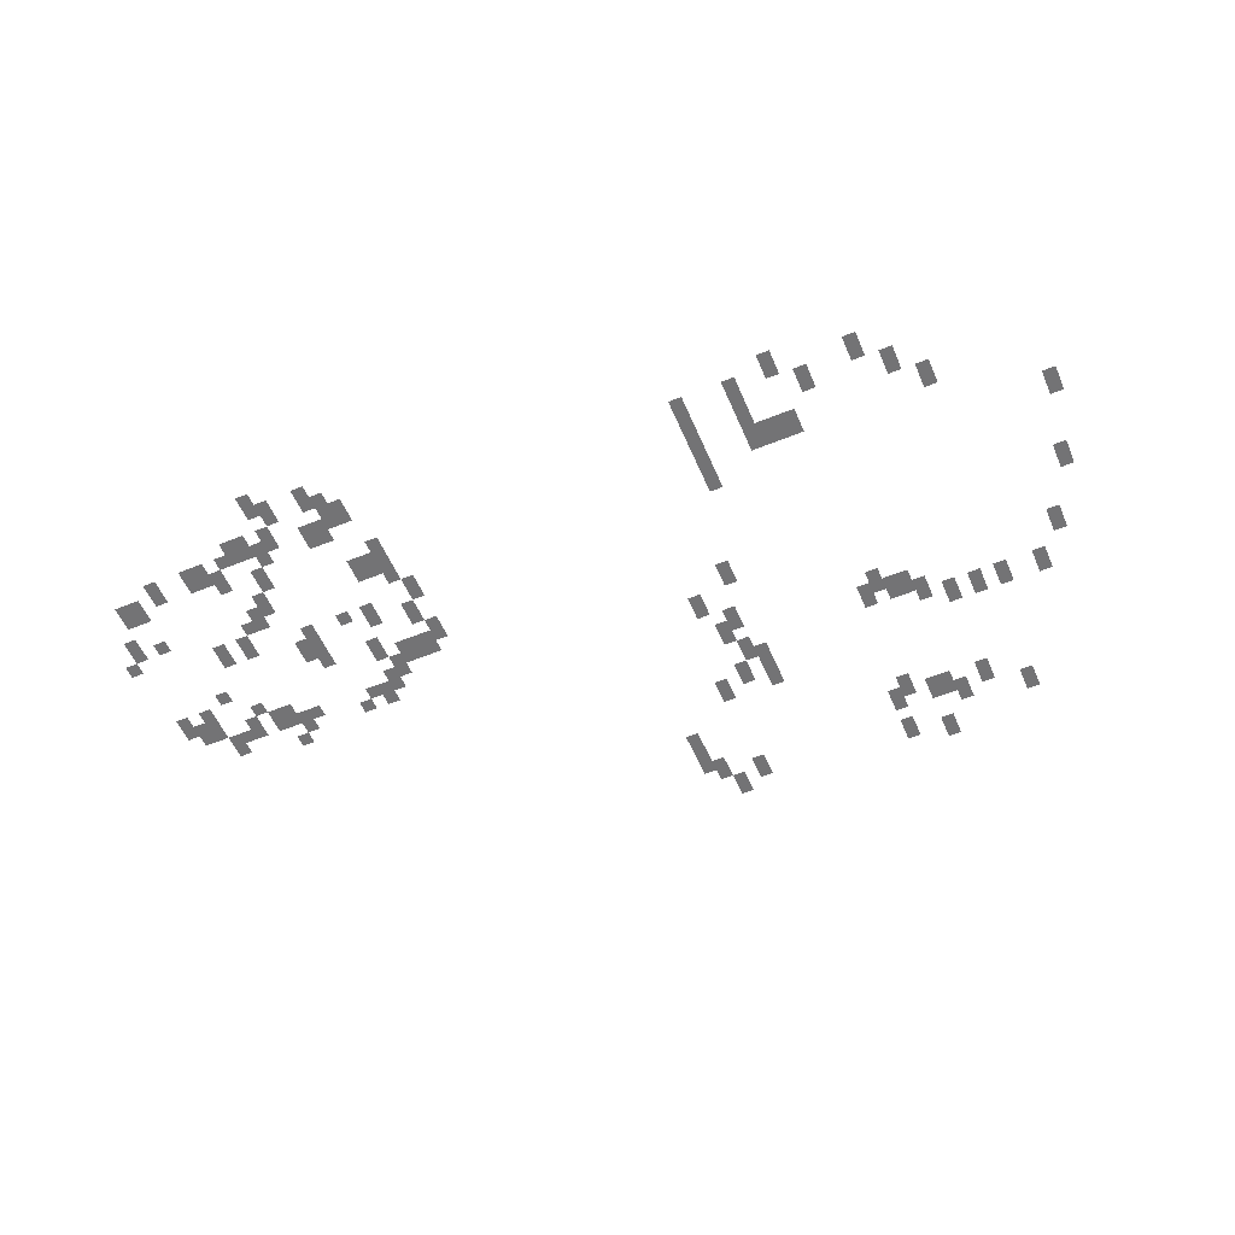
<metadata>
{"format":"obj","ext":"obj","renderer":"f3d","projection":"perspective","resolution":1024,"background":"white","views":[{"elev":-56.0,"azim":23.1,"up":"+Z"}]}
</metadata>
<code>
v -44.8 -60.8 0
v -46.4 -60.8 0
v -46.4 -59.2 0
v -44.8 -59.2 0
v -72 -62.4 0
v -73.6 -62.4 0
v -73.6 -60.8 0
v -72 -60.8 0
v -49.6 -62.4 0
v -51.2 -62.4 0
v -51.2 -60.8 0
v -49.6 -60.8 0
v -44.8 -62.4 0
v -46.4 -62.4 0
v -46.4 -60.8 0
v -44.8 -60.8 0
v -72 -64 0
v -73.6 -64 0
v -73.6 -62.4 0
v -72 -62.4 0
v -68.8 -64 0
v -70.4 -64 0
v -70.4 -62.4 0
v -68.8 -62.4 0
v -49.6 -64 0
v -51.2 -64 0
v -51.2 -62.4 0
v -49.6 -62.4 0
v -33.6 -64 0
v -35.2 -64 0
v -35.2 -62.4 0
v -33.6 -62.4 0
v -73.6 -65.6 0
v -75.2 -65.6 0
v -75.2 -64 0
v -73.6 -64 0
v -68.8 -65.6 0
v -70.4 -65.6 0
v -70.4 -64 0
v -68.8 -64 0
v -41.6 -65.6 0
v -43.2 -65.6 0
v -43.2 -64 0
v -41.6 -64 0
v -33.6 -65.6 0
v -35.2 -65.6 0
v -35.2 -64 0
v -33.6 -64 0
v -75.2 -67.2 0
v -76.8 -67.2 0
v -76.8 -65.6 0
v -75.2 -65.6 0
v -73.6 -67.2 0
v -75.2 -67.2 0
v -75.2 -65.6 0
v -73.6 -65.6 0
v -49.6 -67.2 0
v -51.2 -67.2 0
v -51.2 -65.6 0
v -49.6 -65.6 0
v -44.8 -67.2 0
v -46.4 -67.2 0
v -46.4 -65.6 0
v -44.8 -65.6 0
v -43.2 -67.2 0
v -44.8 -67.2 0
v -44.8 -65.6 0
v -43.2 -65.6 0
v -41.6 -67.2 0
v -43.2 -67.2 0
v -43.2 -65.6 0
v -41.6 -65.6 0
v -38.4 -67.2 0
v -40 -67.2 0
v -40 -65.6 0
v -38.4 -65.6 0
v -75.2 -68.8 0
v -76.8 -68.8 0
v -76.8 -67.2 0
v -75.2 -67.2 0
v -49.6 -68.8 0
v -51.2 -68.8 0
v -51.2 -67.2 0
v -49.6 -67.2 0
v -48 -68.8 0
v -49.6 -68.8 0
v -49.6 -67.2 0
v -48 -67.2 0
v -44.8 -68.8 0
v -46.4 -68.8 0
v -46.4 -67.2 0
v -44.8 -67.2 0
v -43.2 -68.8 0
v -44.8 -68.8 0
v -44.8 -67.2 0
v -43.2 -67.2 0
v -38.4 -68.8 0
v -40 -68.8 0
v -40 -67.2 0
v -38.4 -67.2 0
v -75.2 -70.4 0
v -76.8 -70.4 0
v -76.8 -68.8 0
v -75.2 -68.8 0
v -48 -70.4 0
v -49.6 -70.4 0
v -49.6 -68.8 0
v -48 -68.8 0
v -75.2 -72 0
v -76.8 -72 0
v -76.8 -70.4 0
v -75.2 -70.4 0
v -68.8 -76.8 0
v -70.4 -76.8 0
v -70.4 -75.2 0
v -68.8 -75.2 0
v -62.4 -76.8 0
v -64 -76.8 0
v -64 -75.2 0
v -62.4 -75.2 0
v -68.8 -78.4 0
v -70.4 -78.4 0
v -70.4 -76.8 0
v -68.8 -76.8 0
v -65.6 -78.4 0
v -67.2 -78.4 0
v -67.2 -76.8 0
v -65.6 -76.8 0
v -62.4 -78.4 0
v -64 -78.4 0
v -64 -76.8 0
v -62.4 -76.8 0
v -65.6 -80 0
v -67.2 -80 0
v -67.2 -78.4 0
v -65.6 -78.4 0
v -62.4 -80 0
v -64 -80 0
v -64 -78.4 0
v -62.4 -78.4 0
v -38.4 -80 0
v -40 -80 0
v -40 -78.4 0
v -38.4 -78.4 0
v -35.2 -80 0
v -36.8 -80 0
v -36.8 -78.4 0
v -35.2 -78.4 0
v -32 -80 0
v -33.6 -80 0
v -33.6 -78.4 0
v -32 -78.4 0
v -27.2 -80 0
v -28.8 -80 0
v -28.8 -78.4 0
v -27.2 -78.4 0
v -64 -81.6 0
v -65.6 -81.6 0
v -65.6 -80 0
v -64 -80 0
v -62.4 -81.6 0
v -64 -81.6 0
v -64 -80 0
v -62.4 -80 0
v -41.6 -81.6 0
v -43.2 -81.6 0
v -43.2 -80 0
v -41.6 -80 0
v -38.4 -81.6 0
v -40 -81.6 0
v -40 -80 0
v -38.4 -80 0
v -35.2 -81.6 0
v -36.8 -81.6 0
v -36.8 -80 0
v -35.2 -80 0
v -32 -81.6 0
v -33.6 -81.6 0
v -33.6 -80 0
v -32 -80 0
v -27.2 -81.6 0
v -28.8 -81.6 0
v -28.8 -80 0
v -27.2 -80 0
v -64 -83.2 0
v -65.6 -83.2 0
v -65.6 -81.6 0
v -64 -81.6 0
v -48 -83.2 0
v -49.6 -83.2 0
v -49.6 -81.6 0
v -48 -81.6 0
v -44.8 -83.2 0
v -46.4 -83.2 0
v -46.4 -81.6 0
v -44.8 -81.6 0
v -43.2 -83.2 0
v -44.8 -83.2 0
v -44.8 -81.6 0
v -43.2 -81.6 0
v -41.6 -83.2 0
v -43.2 -83.2 0
v -43.2 -81.6 0
v -41.6 -81.6 0
v -65.6 -84.8 0
v -67.2 -84.8 0
v -67.2 -83.2 0
v -65.6 -83.2 0
v -48 -84.8 0
v -49.6 -84.8 0
v -49.6 -83.2 0
v -48 -83.2 0
v -46.4 -84.8 0
v -48 -84.8 0
v -48 -83.2 0
v -46.4 -83.2 0
v -44.8 -84.8 0
v -46.4 -84.8 0
v -46.4 -83.2 0
v -44.8 -83.2 0
v -43.2 -84.8 0
v -44.8 -84.8 0
v -44.8 -83.2 0
v -43.2 -83.2 0
v -24 -84.8 0
v -25.6 -84.8 0
v -25.6 -83.2 0
v -24 -83.2 0
v -65.6 -86.4 0
v -67.2 -86.4 0
v -67.2 -84.8 0
v -65.6 -84.8 0
v -64 -86.4 0
v -65.6 -86.4 0
v -65.6 -84.8 0
v -64 -84.8 0
v -46.4 -86.4 0
v -48 -86.4 0
v -48 -84.8 0
v -46.4 -84.8 0
v -24 -86.4 0
v -25.6 -86.4 0
v -25.6 -84.8 0
v -24 -84.8 0
v -64 -88 0
v -65.6 -88 0
v -65.6 -86.4 0
v -64 -86.4 0
v -67.2 -89.6 0
v -68.8 -89.6 0
v -68.8 -88 0
v -67.2 -88 0
v -120 -91.2 0
v -121.6 -91.2 0
v -121.6 -89.6 0
v -120 -89.6 0
v -67.2 -91.2 0
v -68.8 -91.2 0
v -68.8 -89.6 0
v -67.2 -89.6 0
v -128 -92.8 0
v -129.6 -92.8 0
v -129.6 -91.2 0
v -128 -91.2 0
v -118.4 -92.8 0
v -120 -92.8 0
v -120 -91.2 0
v -118.4 -91.2 0
v -110.4 -92.8 0
v -112 -92.8 0
v -112 -91.2 0
v -110.4 -91.2 0
v -107.2 -92.8 0
v -108.8 -92.8 0
v -108.8 -91.2 0
v -107.2 -91.2 0
v -62.4 -92.8 0
v -64 -92.8 0
v -64 -91.2 0
v -62.4 -91.2 0
v -20.8 -92.8 0
v -22.4 -92.8 0
v -22.4 -91.2 0
v -20.8 -91.2 0
v -128 -94.4 0
v -129.6 -94.4 0
v -129.6 -92.8 0
v -128 -92.8 0
v -126.4 -94.4 0
v -128 -94.4 0
v -128 -92.8 0
v -126.4 -92.8 0
v -124.8 -94.4 0
v -126.4 -94.4 0
v -126.4 -92.8 0
v -124.8 -92.8 0
v -121.6 -94.4 0
v -123.2 -94.4 0
v -123.2 -92.8 0
v -121.6 -92.8 0
v -120 -94.4 0
v -121.6 -94.4 0
v -121.6 -92.8 0
v -120 -92.8 0
v -118.4 -94.4 0
v -120 -94.4 0
v -120 -92.8 0
v -118.4 -92.8 0
v -116.8 -94.4 0
v -118.4 -94.4 0
v -118.4 -92.8 0
v -116.8 -92.8 0
v -108.8 -94.4 0
v -110.4 -94.4 0
v -110.4 -92.8 0
v -108.8 -92.8 0
v -107.2 -94.4 0
v -108.8 -94.4 0
v -108.8 -92.8 0
v -107.2 -92.8 0
v -105.6 -94.4 0
v -107.2 -94.4 0
v -107.2 -92.8 0
v -105.6 -92.8 0
v -62.4 -94.4 0
v -64 -94.4 0
v -64 -92.8 0
v -62.4 -92.8 0
v -20.8 -94.4 0
v -22.4 -94.4 0
v -22.4 -92.8 0
v -20.8 -92.8 0
v -131.2 -96 0
v -132.8 -96 0
v -132.8 -94.4 0
v -131.2 -94.4 0
v -129.6 -96 0
v -131.2 -96 0
v -131.2 -94.4 0
v -129.6 -94.4 0
v -124.8 -96 0
v -126.4 -96 0
v -126.4 -94.4 0
v -124.8 -94.4 0
v -121.6 -96 0
v -123.2 -96 0
v -123.2 -94.4 0
v -121.6 -94.4 0
v -120 -96 0
v -121.6 -96 0
v -121.6 -94.4 0
v -120 -94.4 0
v -105.6 -96 0
v -107.2 -96 0
v -107.2 -94.4 0
v -105.6 -94.4 0
v -104 -96 0
v -105.6 -96 0
v -105.6 -94.4 0
v -104 -94.4 0
v -132.8 -97.6 0
v -134.4 -97.6 0
v -134.4 -96 0
v -132.8 -96 0
v -131.2 -97.6 0
v -132.8 -97.6 0
v -132.8 -96 0
v -131.2 -96 0
v -129.6 -97.6 0
v -131.2 -97.6 0
v -131.2 -96 0
v -129.6 -96 0
v -123.2 -97.6 0
v -124.8 -97.6 0
v -124.8 -96 0
v -123.2 -96 0
v -104 -97.6 0
v -105.6 -97.6 0
v -105.6 -96 0
v -104 -96 0
v -102.4 -97.6 0
v -104 -97.6 0
v -104 -96 0
v -102.4 -96 0
v -100.8 -97.6 0
v -102.4 -97.6 0
v -102.4 -96 0
v -100.8 -96 0
v -99.2 -97.6 0
v -100.8 -97.6 0
v -100.8 -96 0
v -99.2 -96 0
v -132.8 -99.2 0
v -134.4 -99.2 0
v -134.4 -97.6 0
v -132.8 -97.6 0
v -129.6 -99.2 0
v -131.2 -99.2 0
v -131.2 -97.6 0
v -129.6 -97.6 0
v -105.6 -99.2 0
v -107.2 -99.2 0
v -107.2 -97.6 0
v -105.6 -97.6 0
v -102.4 -99.2 0
v -104 -99.2 0
v -104 -97.6 0
v -102.4 -97.6 0
v -100.8 -99.2 0
v -102.4 -99.2 0
v -102.4 -97.6 0
v -100.8 -97.6 0
v -99.2 -99.2 0
v -100.8 -99.2 0
v -100.8 -97.6 0
v -99.2 -97.6 0
v -97.6 -99.2 0
v -99.2 -99.2 0
v -99.2 -97.6 0
v -97.6 -97.6 0
v -126.4 -100.8 0
v -128 -100.8 0
v -128 -99.2 0
v -126.4 -99.2 0
v -112 -100.8 0
v -113.6 -100.8 0
v -113.6 -99.2 0
v -112 -99.2 0
v -105.6 -100.8 0
v -107.2 -100.8 0
v -107.2 -99.2 0
v -105.6 -99.2 0
v -97.6 -100.8 0
v -99.2 -100.8 0
v -99.2 -99.2 0
v -97.6 -99.2 0
v -113.6 -102.4 0
v -115.2 -102.4 0
v -115.2 -100.8 0
v -113.6 -100.8 0
v -112 -102.4 0
v -113.6 -102.4 0
v -113.6 -100.8 0
v -112 -100.8 0
v -99.2 -102.4 0
v -100.8 -102.4 0
v -100.8 -100.8 0
v -99.2 -100.8 0
v -19.2 -102.4 0
v -20.8 -102.4 0
v -20.8 -100.8 0
v -19.2 -100.8 0
v -113.6 -104 0
v -115.2 -104 0
v -115.2 -102.4 0
v -113.6 -102.4 0
v -112 -104 0
v -113.6 -104 0
v -113.6 -102.4 0
v -112 -102.4 0
v -104 -104 0
v -105.6 -104 0
v -105.6 -102.4 0
v -104 -102.4 0
v -99.2 -104 0
v -100.8 -104 0
v -100.8 -102.4 0
v -99.2 -102.4 0
v -19.2 -104 0
v -20.8 -104 0
v -20.8 -102.4 0
v -19.2 -102.4 0
v -123.2 -105.6 0
v -124.8 -105.6 0
v -124.8 -104 0
v -123.2 -104 0
v -120 -105.6 0
v -121.6 -105.6 0
v -121.6 -104 0
v -120 -104 0
v -112 -105.6 0
v -113.6 -105.6 0
v -113.6 -104 0
v -112 -104 0
v -107.2 -105.6 0
v -108.8 -105.6 0
v -108.8 -104 0
v -107.2 -104 0
v -104 -105.6 0
v -105.6 -105.6 0
v -105.6 -104 0
v -104 -104 0
v -97.6 -105.6 0
v -99.2 -105.6 0
v -99.2 -104 0
v -97.6 -104 0
v -59.2 -105.6 0
v -60.8 -105.6 0
v -60.8 -104 0
v -59.2 -104 0
v -123.2 -107.2 0
v -124.8 -107.2 0
v -124.8 -105.6 0
v -123.2 -105.6 0
v -120 -107.2 0
v -121.6 -107.2 0
v -121.6 -105.6 0
v -120 -105.6 0
v -97.6 -107.2 0
v -99.2 -107.2 0
v -99.2 -105.6 0
v -97.6 -105.6 0
v -59.2 -107.2 0
v -60.8 -107.2 0
v -60.8 -105.6 0
v -59.2 -105.6 0
v -134.4 -108.8 0
v -136 -108.8 0
v -136 -107.2 0
v -134.4 -107.2 0
v -118.4 -108.8 0
v -120 -108.8 0
v -120 -107.2 0
v -118.4 -107.2 0
v -116.8 -108.8 0
v -118.4 -108.8 0
v -118.4 -107.2 0
v -116.8 -107.2 0
v -99.2 -108.8 0
v -100.8 -108.8 0
v -100.8 -107.2 0
v -99.2 -107.2 0
v -59.2 -108.8 0
v -60.8 -108.8 0
v -60.8 -107.2 0
v -59.2 -107.2 0
v -52.8 -108.8 0
v -54.4 -108.8 0
v -54.4 -107.2 0
v -52.8 -107.2 0
v -51.2 -108.8 0
v -52.8 -108.8 0
v -52.8 -107.2 0
v -51.2 -107.2 0
v -49.6 -108.8 0
v -51.2 -108.8 0
v -51.2 -107.2 0
v -49.6 -107.2 0
v -48 -108.8 0
v -49.6 -108.8 0
v -49.6 -107.2 0
v -48 -107.2 0
v -32 -108.8 0
v -33.6 -108.8 0
v -33.6 -107.2 0
v -32 -107.2 0
v -132.8 -110.4 0
v -134.4 -110.4 0
v -134.4 -108.8 0
v -132.8 -108.8 0
v -129.6 -110.4 0
v -131.2 -110.4 0
v -131.2 -108.8 0
v -129.6 -108.8 0
v -116.8 -110.4 0
v -118.4 -110.4 0
v -118.4 -108.8 0
v -116.8 -108.8 0
v -115.2 -110.4 0
v -116.8 -110.4 0
v -116.8 -108.8 0
v -115.2 -108.8 0
v -102.4 -110.4 0
v -104 -110.4 0
v -104 -108.8 0
v -102.4 -108.8 0
v -100.8 -110.4 0
v -102.4 -110.4 0
v -102.4 -108.8 0
v -100.8 -108.8 0
v -99.2 -110.4 0
v -100.8 -110.4 0
v -100.8 -108.8 0
v -99.2 -108.8 0
v -59.2 -110.4 0
v -60.8 -110.4 0
v -60.8 -108.8 0
v -59.2 -108.8 0
v -52.8 -110.4 0
v -54.4 -110.4 0
v -54.4 -108.8 0
v -52.8 -108.8 0
v -51.2 -110.4 0
v -52.8 -110.4 0
v -52.8 -108.8 0
v -51.2 -108.8 0
v -49.6 -110.4 0
v -51.2 -110.4 0
v -51.2 -108.8 0
v -49.6 -108.8 0
v -48 -110.4 0
v -49.6 -110.4 0
v -49.6 -108.8 0
v -48 -108.8 0
v -32 -110.4 0
v -33.6 -110.4 0
v -33.6 -108.8 0
v -32 -108.8 0
v -132.8 -112 0
v -134.4 -112 0
v -134.4 -110.4 0
v -132.8 -110.4 0
v -115.2 -112 0
v -116.8 -112 0
v -116.8 -110.4 0
v -115.2 -110.4 0
v -102.4 -112 0
v -104 -112 0
v -104 -110.4 0
v -102.4 -110.4 0
v -100.8 -112 0
v -102.4 -112 0
v -102.4 -110.4 0
v -100.8 -110.4 0
v -99.2 -112 0
v -100.8 -112 0
v -100.8 -110.4 0
v -99.2 -110.4 0
v -59.2 -112 0
v -60.8 -112 0
v -60.8 -110.4 0
v -59.2 -110.4 0
v -52.8 -112 0
v -54.4 -112 0
v -54.4 -110.4 0
v -52.8 -110.4 0
v -35.2 -112 0
v -36.8 -112 0
v -36.8 -110.4 0
v -35.2 -110.4 0
v -113.6 -113.6 0
v -115.2 -113.6 0
v -115.2 -112 0
v -113.6 -112 0
v -99.2 -113.6 0
v -100.8 -113.6 0
v -100.8 -112 0
v -99.2 -112 0
v -59.2 -113.6 0
v -60.8 -113.6 0
v -60.8 -112 0
v -59.2 -112 0
v -52.8 -113.6 0
v -54.4 -113.6 0
v -54.4 -112 0
v -52.8 -112 0
v -44.8 -113.6 0
v -46.4 -113.6 0
v -46.4 -112 0
v -44.8 -112 0
v -35.2 -113.6 0
v -36.8 -113.6 0
v -36.8 -112 0
v -35.2 -112 0
v -131.2 -115.2 0
v -132.8 -115.2 0
v -132.8 -113.6 0
v -131.2 -113.6 0
v -129.6 -115.2 0
v -131.2 -115.2 0
v -131.2 -113.6 0
v -129.6 -113.6 0
v -118.4 -115.2 0
v -120 -115.2 0
v -120 -113.6 0
v -118.4 -113.6 0
v -113.6 -115.2 0
v -115.2 -115.2 0
v -115.2 -113.6 0
v -113.6 -113.6 0
v -59.2 -115.2 0
v -60.8 -115.2 0
v -60.8 -113.6 0
v -59.2 -113.6 0
v -52.8 -115.2 0
v -54.4 -115.2 0
v -54.4 -113.6 0
v -52.8 -113.6 0
v -44.8 -115.2 0
v -46.4 -115.2 0
v -46.4 -113.6 0
v -44.8 -113.6 0
v -38.4 -115.2 0
v -40 -115.2 0
v -40 -113.6 0
v -38.4 -113.6 0
v -131.2 -116.8 0
v -132.8 -116.8 0
v -132.8 -115.2 0
v -131.2 -115.2 0
v -129.6 -116.8 0
v -131.2 -116.8 0
v -131.2 -115.2 0
v -129.6 -115.2 0
v -126.4 -116.8 0
v -128 -116.8 0
v -128 -115.2 0
v -126.4 -115.2 0
v -121.6 -116.8 0
v -123.2 -116.8 0
v -123.2 -115.2 0
v -121.6 -115.2 0
v -120 -116.8 0
v -121.6 -116.8 0
v -121.6 -115.2 0
v -120 -115.2 0
v -118.4 -116.8 0
v -120 -116.8 0
v -120 -115.2 0
v -118.4 -115.2 0
v -112 -116.8 0
v -113.6 -116.8 0
v -113.6 -115.2 0
v -112 -115.2 0
v -105.6 -116.8 0
v -107.2 -116.8 0
v -107.2 -115.2 0
v -105.6 -115.2 0
v -104 -116.8 0
v -105.6 -116.8 0
v -105.6 -115.2 0
v -104 -115.2 0
v -59.2 -116.8 0
v -60.8 -116.8 0
v -60.8 -115.2 0
v -59.2 -115.2 0
v -52.8 -116.8 0
v -54.4 -116.8 0
v -54.4 -115.2 0
v -52.8 -115.2 0
v -48 -116.8 0
v -49.6 -116.8 0
v -49.6 -115.2 0
v -48 -115.2 0
v -38.4 -116.8 0
v -40 -116.8 0
v -40 -115.2 0
v -38.4 -115.2 0
v -126.4 -118.4 0
v -128 -118.4 0
v -128 -116.8 0
v -126.4 -116.8 0
v -121.6 -118.4 0
v -123.2 -118.4 0
v -123.2 -116.8 0
v -121.6 -116.8 0
v -120 -118.4 0
v -121.6 -118.4 0
v -121.6 -116.8 0
v -120 -116.8 0
v -116.8 -118.4 0
v -118.4 -118.4 0
v -118.4 -116.8 0
v -116.8 -116.8 0
v -115.2 -118.4 0
v -116.8 -118.4 0
v -116.8 -116.8 0
v -115.2 -116.8 0
v -113.6 -118.4 0
v -115.2 -118.4 0
v -115.2 -116.8 0
v -113.6 -116.8 0
v -112 -118.4 0
v -113.6 -118.4 0
v -113.6 -116.8 0
v -112 -116.8 0
v -110.4 -118.4 0
v -112 -118.4 0
v -112 -116.8 0
v -110.4 -116.8 0
v -105.6 -118.4 0
v -107.2 -118.4 0
v -107.2 -116.8 0
v -105.6 -116.8 0
v -104 -118.4 0
v -105.6 -118.4 0
v -105.6 -116.8 0
v -104 -116.8 0
v -102.4 -118.4 0
v -104 -118.4 0
v -104 -116.8 0
v -102.4 -116.8 0
v -100.8 -118.4 0
v -102.4 -118.4 0
v -102.4 -116.8 0
v -100.8 -116.8 0
v -48 -118.4 0
v -49.6 -118.4 0
v -49.6 -116.8 0
v -48 -116.8 0
v -115.2 -120 0
v -116.8 -120 0
v -116.8 -118.4 0
v -115.2 -118.4 0
v -113.6 -120 0
v -115.2 -120 0
v -115.2 -118.4 0
v -113.6 -118.4 0
v -110.4 -120 0
v -112 -120 0
v -112 -118.4 0
v -110.4 -118.4 0
v -102.4 -120 0
v -104 -120 0
v -104 -118.4 0
v -102.4 -118.4 0
v -100.8 -120 0
v -102.4 -120 0
v -102.4 -118.4 0
v -100.8 -118.4 0
v -108.8 -121.6 0
v -110.4 -121.6 0
v -110.4 -120 0
v -108.8 -120 0
v -104 -121.6 0
v -105.6 -121.6 0
v -105.6 -120 0
v -104 -120 0
v -102.4 -121.6 0
v -104 -121.6 0
v -104 -120 0
v -102.4 -120 0
v -110.4 -123.2 0
v -112 -123.2 0
v -112 -121.6 0
v -110.4 -121.6 0
v -108.8 -123.2 0
v -110.4 -123.2 0
v -110.4 -121.6 0
v -108.8 -121.6 0
v -104 -123.2 0
v -105.6 -123.2 0
v -105.6 -121.6 0
v -104 -121.6 0
v -110.4 -124.8 0
v -112 -124.8 0
v -112 -123.2 0
v -110.4 -123.2 0
g WorldMap_mesh_0010
f 1 2 3 4
f 5 6 7 8
f 9 10 11 12
f 13 14 15 16
f 17 18 19 20
f 21 22 23 24
f 25 26 27 28
f 29 30 31 32
f 33 34 35 36
f 37 38 39 40
f 41 42 43 44
f 45 46 47 48
f 49 50 51 52
f 53 54 55 56
f 57 58 59 60
f 61 62 63 64
f 65 66 67 68
f 69 70 71 72
f 73 74 75 76
f 77 78 79 80
f 81 82 83 84
f 85 86 87 88
f 89 90 91 92
f 93 94 95 96
f 97 98 99 100
f 101 102 103 104
f 105 106 107 108
f 109 110 111 112
f 113 114 115 116
f 117 118 119 120
f 121 122 123 124
f 125 126 127 128
f 129 130 131 132
f 133 134 135 136
f 137 138 139 140
f 141 142 143 144
f 145 146 147 148
f 149 150 151 152
f 153 154 155 156
f 157 158 159 160
f 161 162 163 164
f 165 166 167 168
f 169 170 171 172
f 173 174 175 176
f 177 178 179 180
f 181 182 183 184
f 185 186 187 188
f 189 190 191 192
f 193 194 195 196
f 197 198 199 200
f 201 202 203 204
f 205 206 207 208
f 209 210 211 212
f 213 214 215 216
f 217 218 219 220
f 221 222 223 224
f 225 226 227 228
f 229 230 231 232
f 233 234 235 236
f 237 238 239 240
f 241 242 243 244
f 245 246 247 248
f 249 250 251 252
f 253 254 255 256
f 257 258 259 260
f 261 262 263 264
f 265 266 267 268
f 269 270 271 272
f 273 274 275 276
f 277 278 279 280
f 281 282 283 284
f 285 286 287 288
f 289 290 291 292
f 293 294 295 296
f 297 298 299 300
f 301 302 303 304
f 305 306 307 308
f 309 310 311 312
f 313 314 315 316
f 317 318 319 320
f 321 322 323 324
f 325 326 327 328
f 329 330 331 332
f 333 334 335 336
f 337 338 339 340
f 341 342 343 344
f 345 346 347 348
f 349 350 351 352
f 353 354 355 356
f 357 358 359 360
f 361 362 363 364
f 365 366 367 368
f 369 370 371 372
f 373 374 375 376
f 377 378 379 380
f 381 382 383 384
f 385 386 387 388
f 389 390 391 392
f 393 394 395 396
f 397 398 399 400
f 401 402 403 404
f 405 406 407 408
f 409 410 411 412
f 413 414 415 416
f 417 418 419 420
f 421 422 423 424
f 425 426 427 428
f 429 430 431 432
f 433 434 435 436
f 437 438 439 440
f 441 442 443 444
f 445 446 447 448
f 449 450 451 452
f 453 454 455 456
f 457 458 459 460
f 461 462 463 464
f 465 466 467 468
f 469 470 471 472
f 473 474 475 476
f 477 478 479 480
f 481 482 483 484
f 485 486 487 488
f 489 490 491 492
f 493 494 495 496
f 497 498 499 500
f 501 502 503 504
f 505 506 507 508
f 509 510 511 512
f 513 514 515 516
f 517 518 519 520
f 521 522 523 524
f 525 526 527 528
f 529 530 531 532
f 533 534 535 536
f 537 538 539 540
f 541 542 543 544
f 545 546 547 548
f 549 550 551 552
f 553 554 555 556
f 557 558 559 560
f 561 562 563 564
f 565 566 567 568
f 569 570 571 572
f 573 574 575 576
f 577 578 579 580
f 581 582 583 584
f 585 586 587 588
f 589 590 591 592
f 593 594 595 596
f 597 598 599 600
f 601 602 603 604
f 605 606 607 608
f 609 610 611 612
f 613 614 615 616
f 617 618 619 620
f 621 622 623 624
f 625 626 627 628
f 629 630 631 632
f 633 634 635 636
f 637 638 639 640
f 641 642 643 644
f 645 646 647 648
f 649 650 651 652
f 653 654 655 656
f 657 658 659 660
f 661 662 663 664
f 665 666 667 668
f 669 670 671 672
f 673 674 675 676
f 677 678 679 680
f 681 682 683 684
f 685 686 687 688
f 689 690 691 692
f 693 694 695 696
f 697 698 699 700
f 701 702 703 704
f 705 706 707 708
f 709 710 711 712
f 713 714 715 716
f 717 718 719 720
f 721 722 723 724
f 725 726 727 728
f 729 730 731 732
f 733 734 735 736
f 737 738 739 740
f 741 742 743 744
f 745 746 747 748
f 749 750 751 752
f 753 754 755 756
f 757 758 759 760
f 761 762 763 764
f 765 766 767 768
f 769 770 771 772
f 773 774 775 776
f 777 778 779 780
f 781 782 783 784
f 785 786 787 788
f 789 790 791 792
f 793 794 795 796
f 797 798 799 800
f 801 802 803 804
f 805 806 807 808
f 809 810 811 812
f 813 814 815 816
f 817 818 819 820
f 821 822 823 824
f 825 826 827 828
f 829 830 831 832
f 833 834 835 836
f 837 838 839 840
f 841 842 843 844
f 845 846 847 848

</code>
